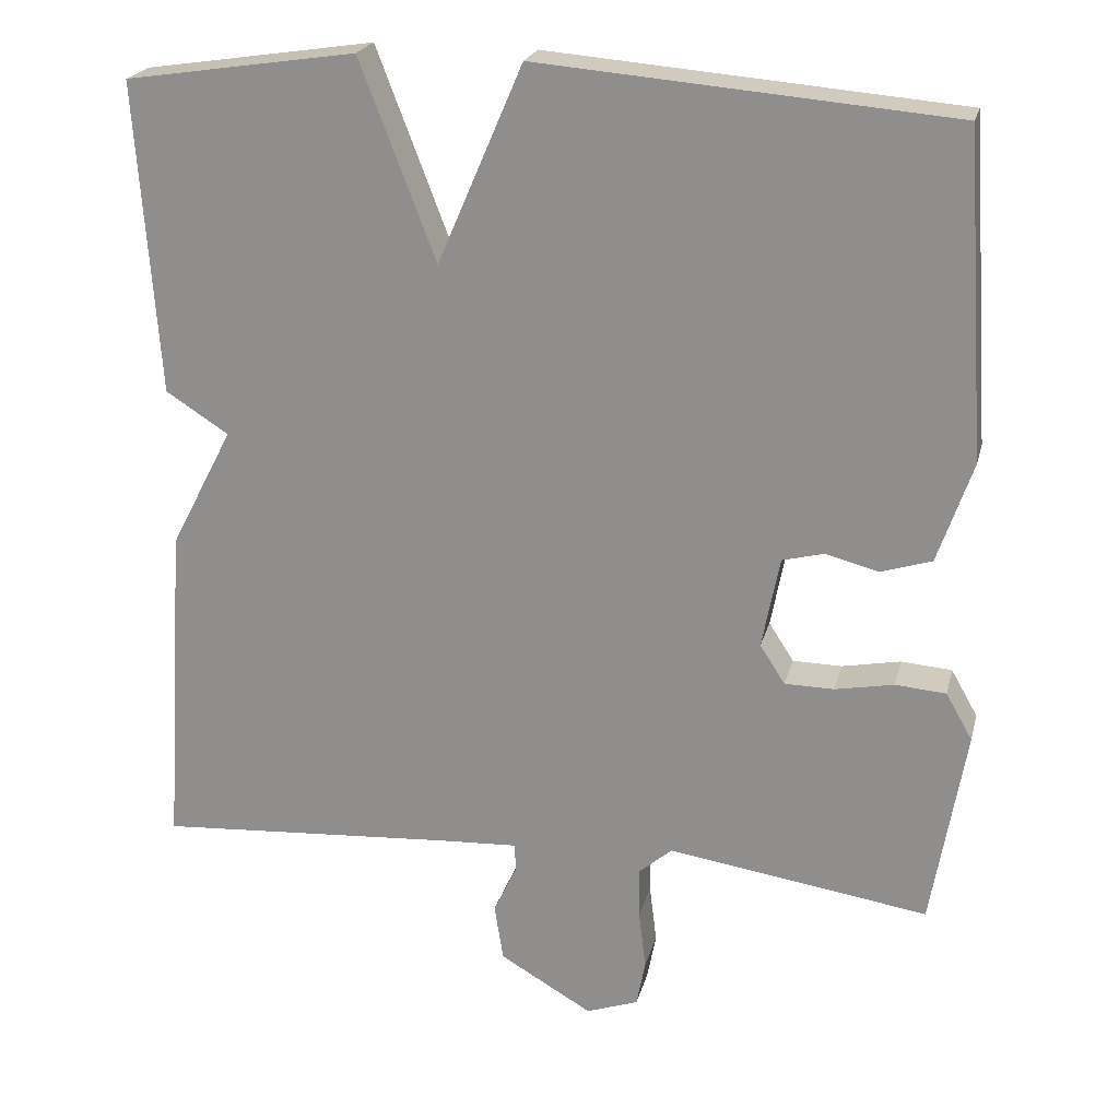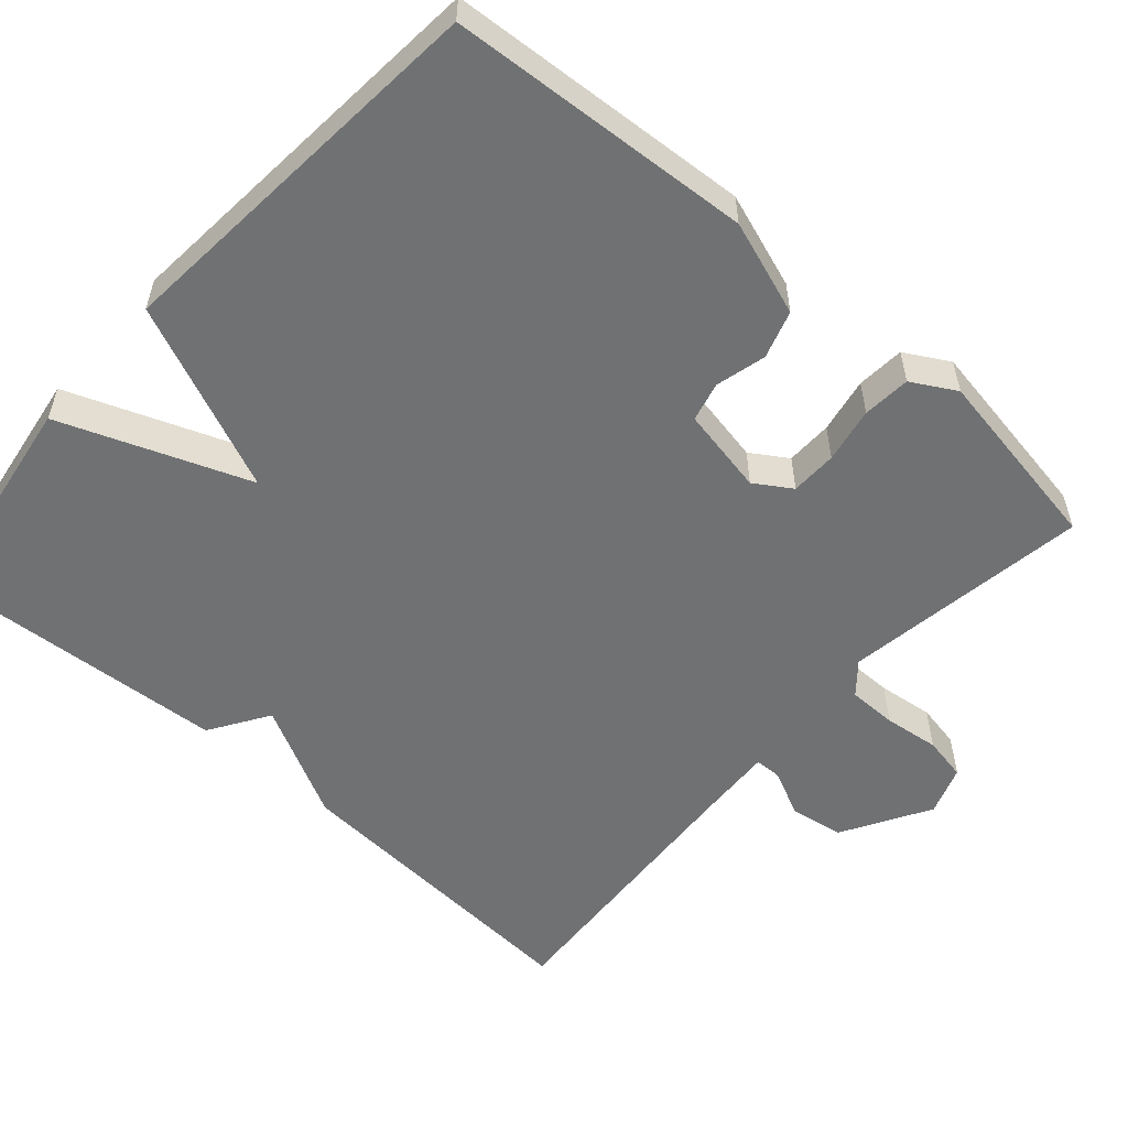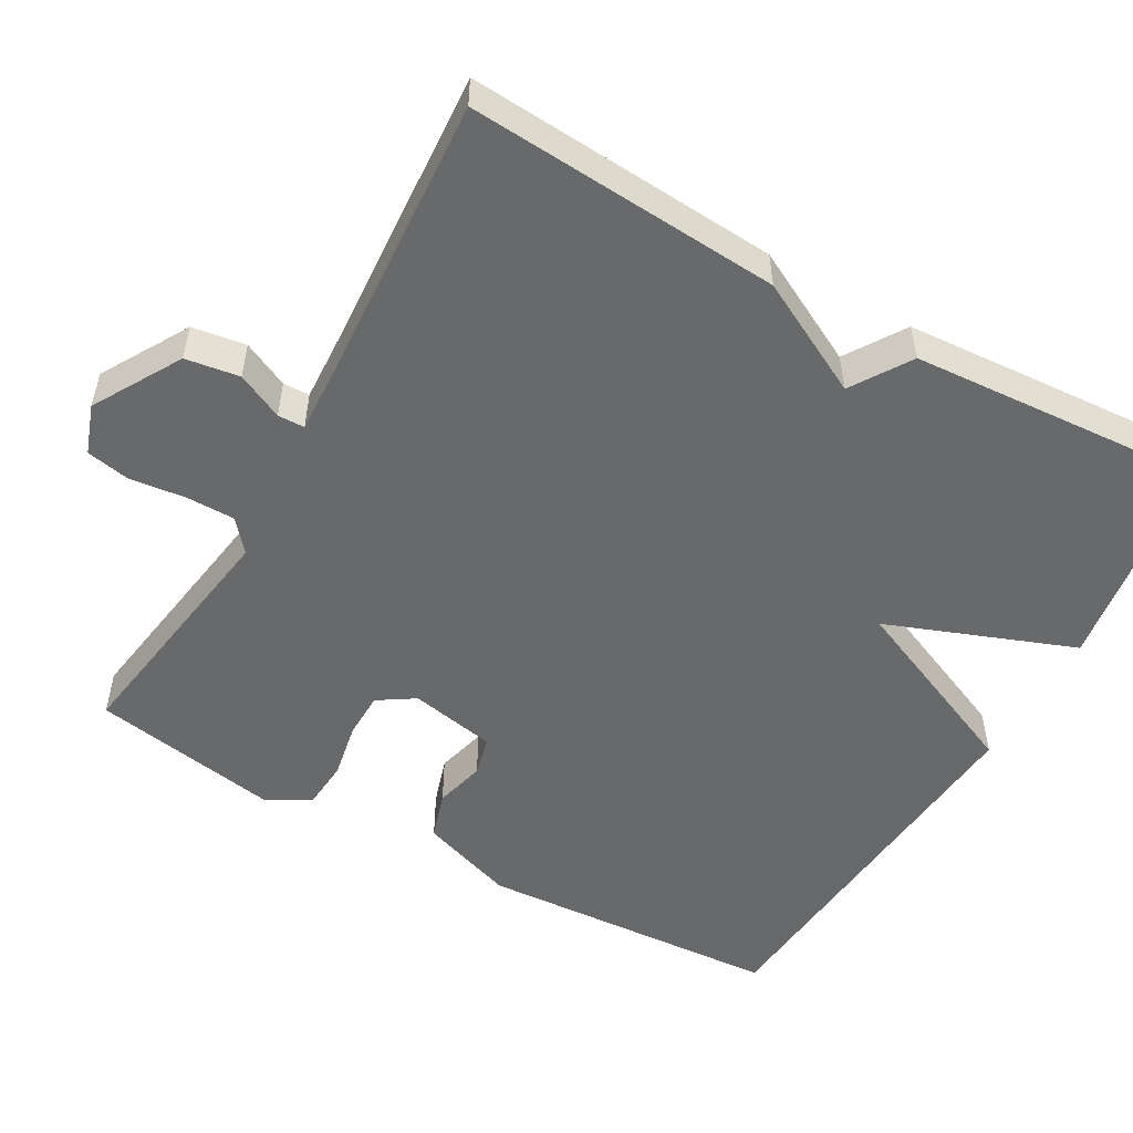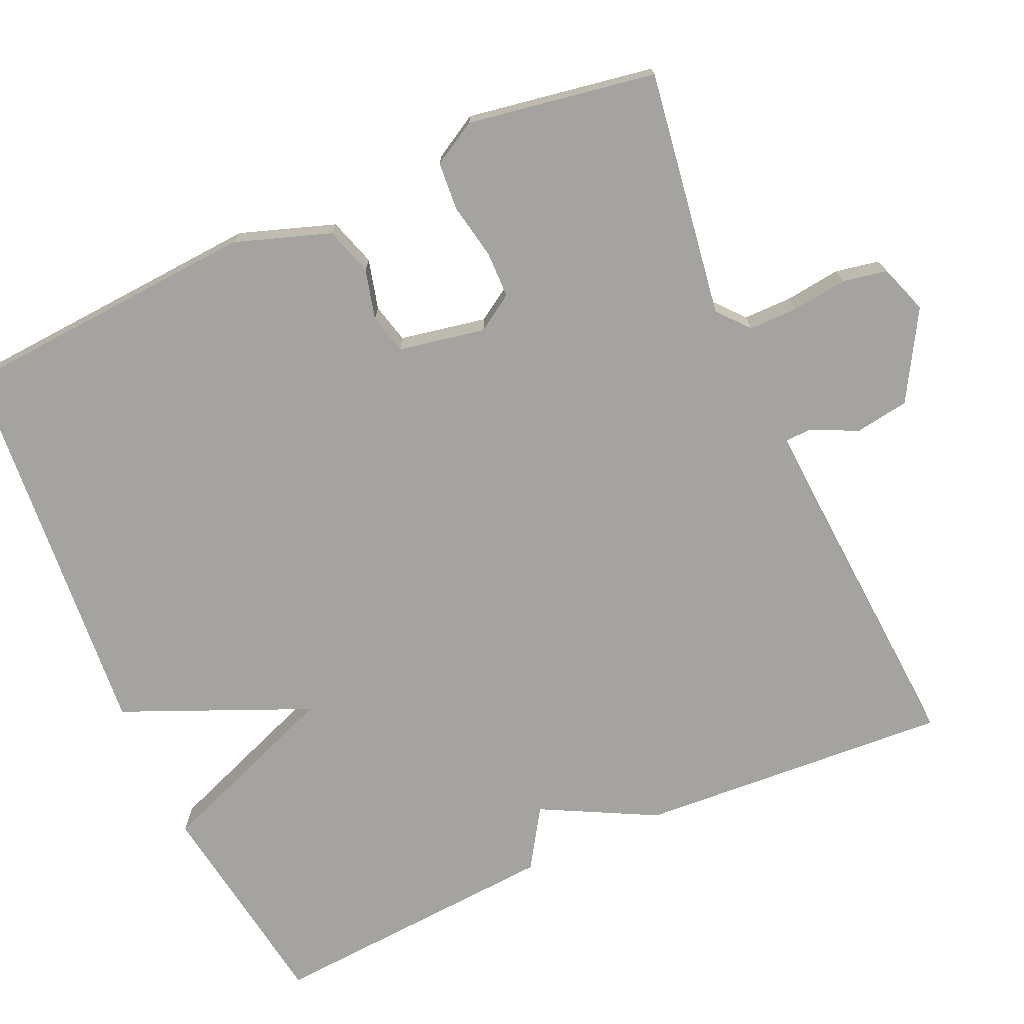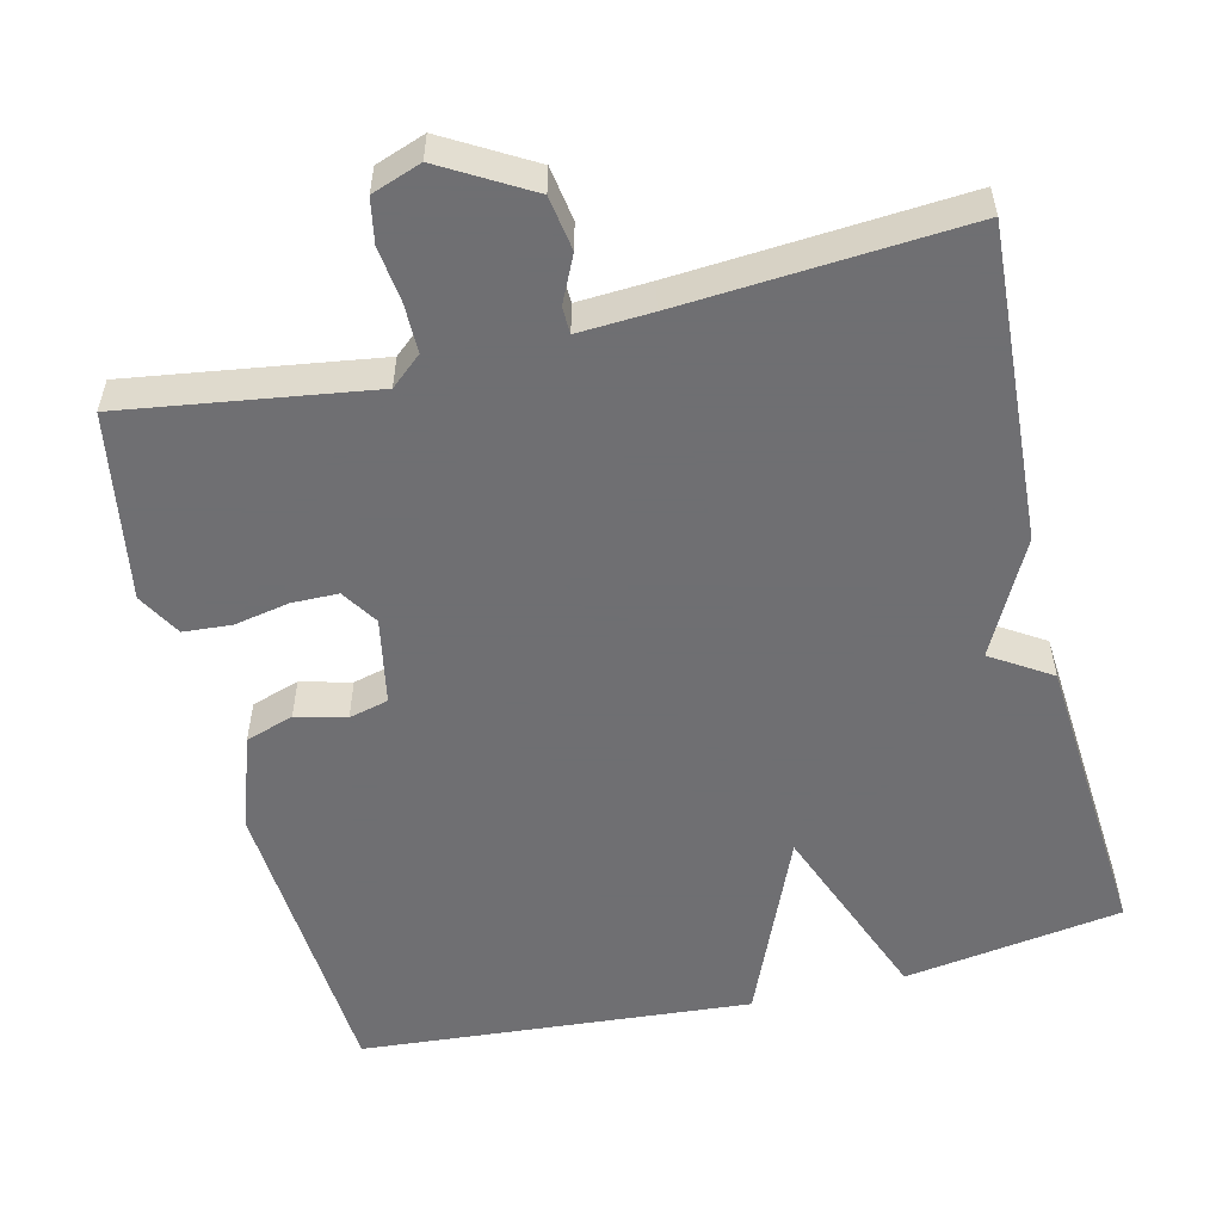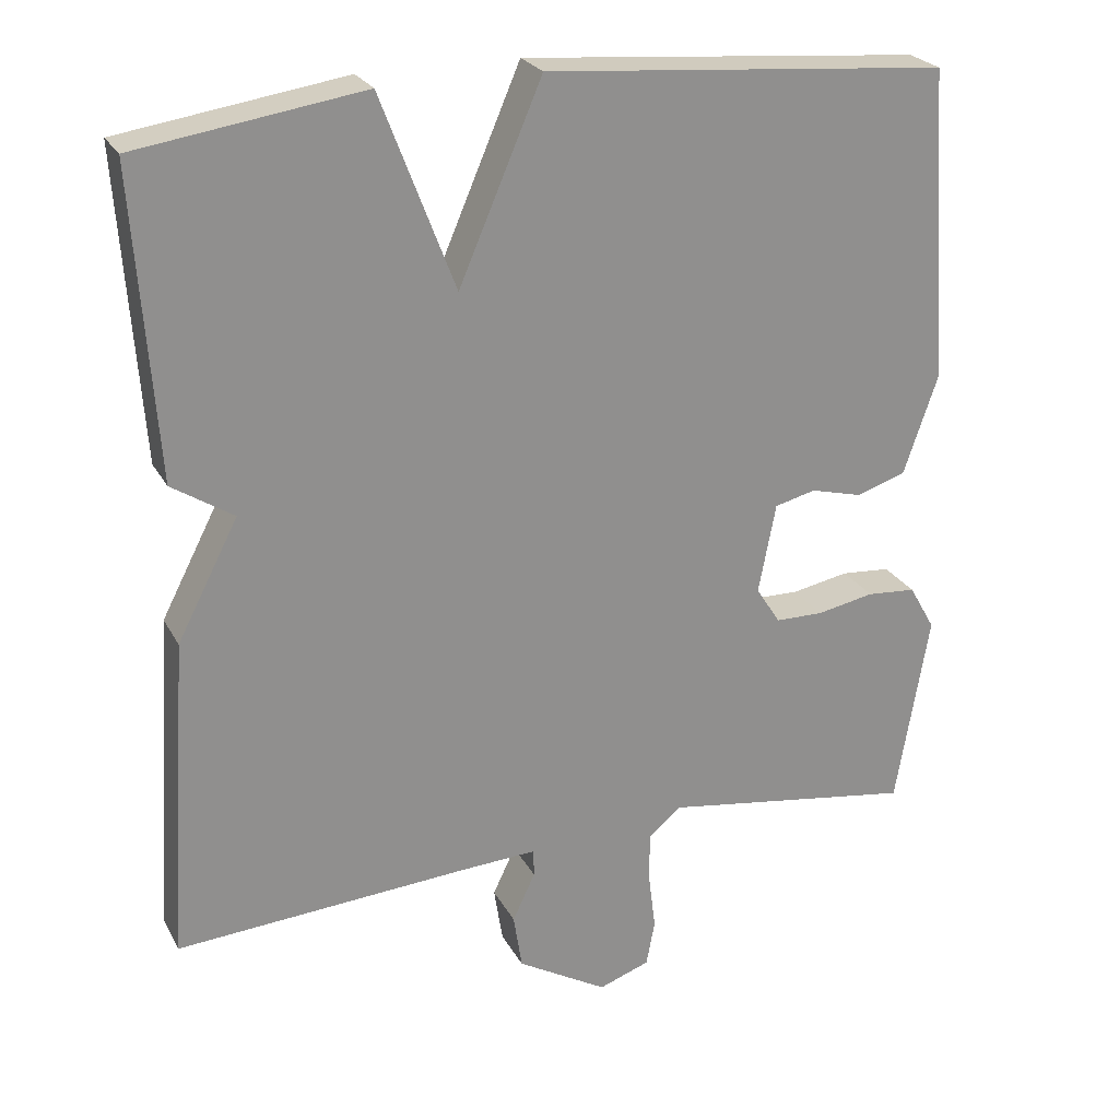
<metadata>
{"format":"obj","ext":"obj","renderer":"f3d","projection":"perspective","resolution":1024,"background":"white","views":[{"elev":22.0,"azim":13.5,"up":"+Z"},{"elev":-55.2,"azim":48.5,"up":"+Y"},{"elev":-52.6,"azim":-119.6,"up":"+Y"},{"elev":-73.0,"azim":114.2,"up":"+Y"},{"elev":-54.7,"azim":-166.2,"up":"+Y"},{"elev":24.6,"azim":-22.5,"up":"+Z"}]}
</metadata>
<code>
v 0.5 0.07 0.5
v 0.527 0.07 0.1
v 0.484 0.07 -0.025
v 0.421 0.07 -0.045
v 0.355 0.07 -0.028
v 0.303 0.07 -0.041
v 0.281 0.07 -0.155
v 0.312 0.07 -0.203
v 0.373 0.07 -0.204
v 0.446 0.07 -0.19
v 0.509 0.07 -0.195
v 0.542 0.07 -0.253
v 0.5 0.07 -0.5
v 0.176 0.07 -0.451
v 0.135 0.07 -0.486
v 0.135 0.07 -0.55
v 0.144 0.07 -0.623
v 0.133 0.07 -0.681
v 0.068 0.07 -0.704
v -0.047 0.07 -0.637
v -0.058 0.07 -0.566
v -0.029 0.07 -0.505
v -0.03 0.07 -0.47
v -0.127 0.07 -0.475
v -0.5 0.07 -0.5
v -0.473 0.07 -0.088
v -0.395 0.07 0.062
v -0.473 0.07 0.112
v -0.5 0.07 0.5
v -0.213 0.07 0.543
v -0.119 0.07 0.297
v -0.013 0.07 0.543
v 0.5 0 0.5
v 0.527 0 0.1
v 0.484 0 -0.025
v 0.421 0 -0.045
v 0.355 0 -0.028
v 0.303 0 -0.041
v 0.281 0 -0.155
v 0.312 0 -0.203
v 0.373 0 -0.204
v 0.446 0 -0.19
v 0.509 0 -0.195
v 0.542 0 -0.253
v 0.5 0 -0.5
v 0.176 0 -0.451
v 0.135 0 -0.486
v 0.135 0 -0.55
v 0.144 0 -0.623
v 0.133 0 -0.681
v 0.068 0 -0.704
v -0.047 0 -0.637
v -0.058 0 -0.566
v -0.029 0 -0.505
v -0.03 0 -0.47
v -0.127 0 -0.475
v -0.5 0 -0.5
v -0.473 0 -0.088
v -0.395 0 0.062
v -0.473 0 0.112
v -0.5 0 0.5
v -0.213 0 0.543
v -0.119 0 0.297
v -0.013 0 0.543
f 3 4 5
f 2 3 5
f 1 2 5
f 32 1 5
f 31 32 5
f 29 30 31
f 28 29 31
f 27 28 31
f 26 27 31
f 25 26 31
f 24 25 31
f 23 24 31
f 20 21 22
f 19 20 22
f 18 19 22
f 17 18 22
f 16 17 22
f 15 16 22 23
f 14 15 23 31
f 12 13 14
f 11 12 14
f 10 11 14
f 9 10 14
f 8 9 14
f 7 8 14 31
f 31 5 6
f 6 7 31
f 37 36 35
f 37 35 34
f 37 34 33
f 37 33 64
f 37 64 63
f 63 62 61
f 63 61 60
f 63 60 59
f 63 59 58
f 63 58 57
f 63 57 56
f 63 56 55
f 54 53 52
f 54 52 51
f 54 51 50
f 54 50 49
f 54 49 48
f 55 54 48 47
f 63 55 47 46
f 46 45 44
f 46 44 43
f 46 43 42
f 46 42 41
f 46 41 40
f 63 46 40 39
f 38 37 63
f 63 39 38
f 1 33 34 2
f 2 34 35 3
f 3 35 36 4
f 4 36 37 5
f 5 37 38 6
f 6 38 39 7
f 7 39 40 8
f 8 40 41 9
f 9 41 42 10
f 10 42 43 11
f 11 43 44 12
f 12 44 45 13
f 13 45 46 14
f 14 46 47 15
f 15 47 48 16
f 16 48 49 17
f 17 49 50 18
f 18 50 51 19
f 19 51 52 20
f 20 52 53 21
f 21 53 54 22
f 22 54 55 23
f 23 55 56 24
f 24 56 57 25
f 25 57 58 26
f 26 58 59 27
f 27 59 60 28
f 28 60 61 29
f 29 61 62 30
f 30 62 63 31
f 31 63 64 32
f 32 64 33 1

</code>
